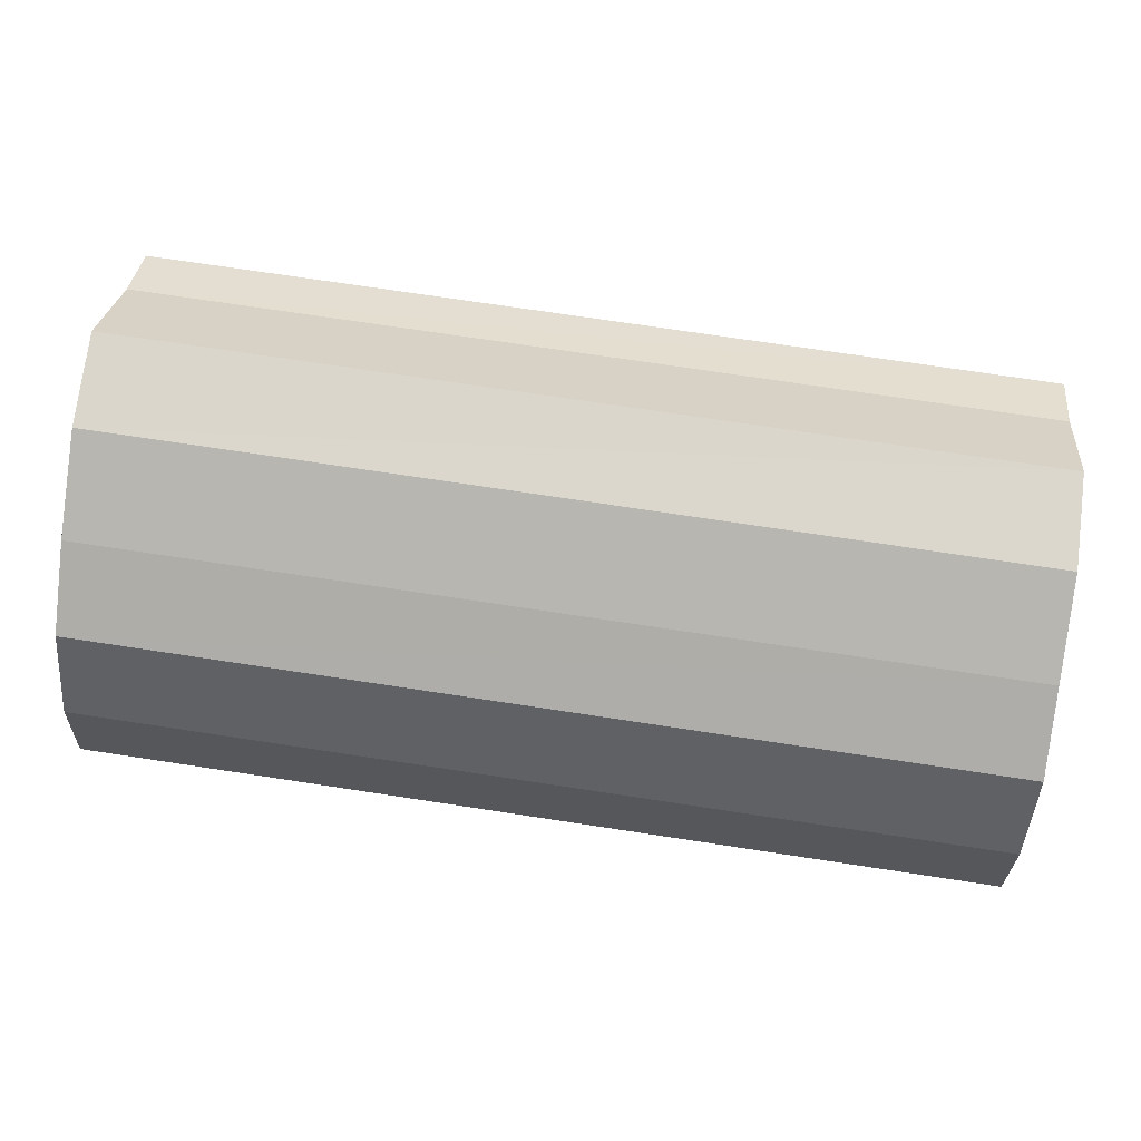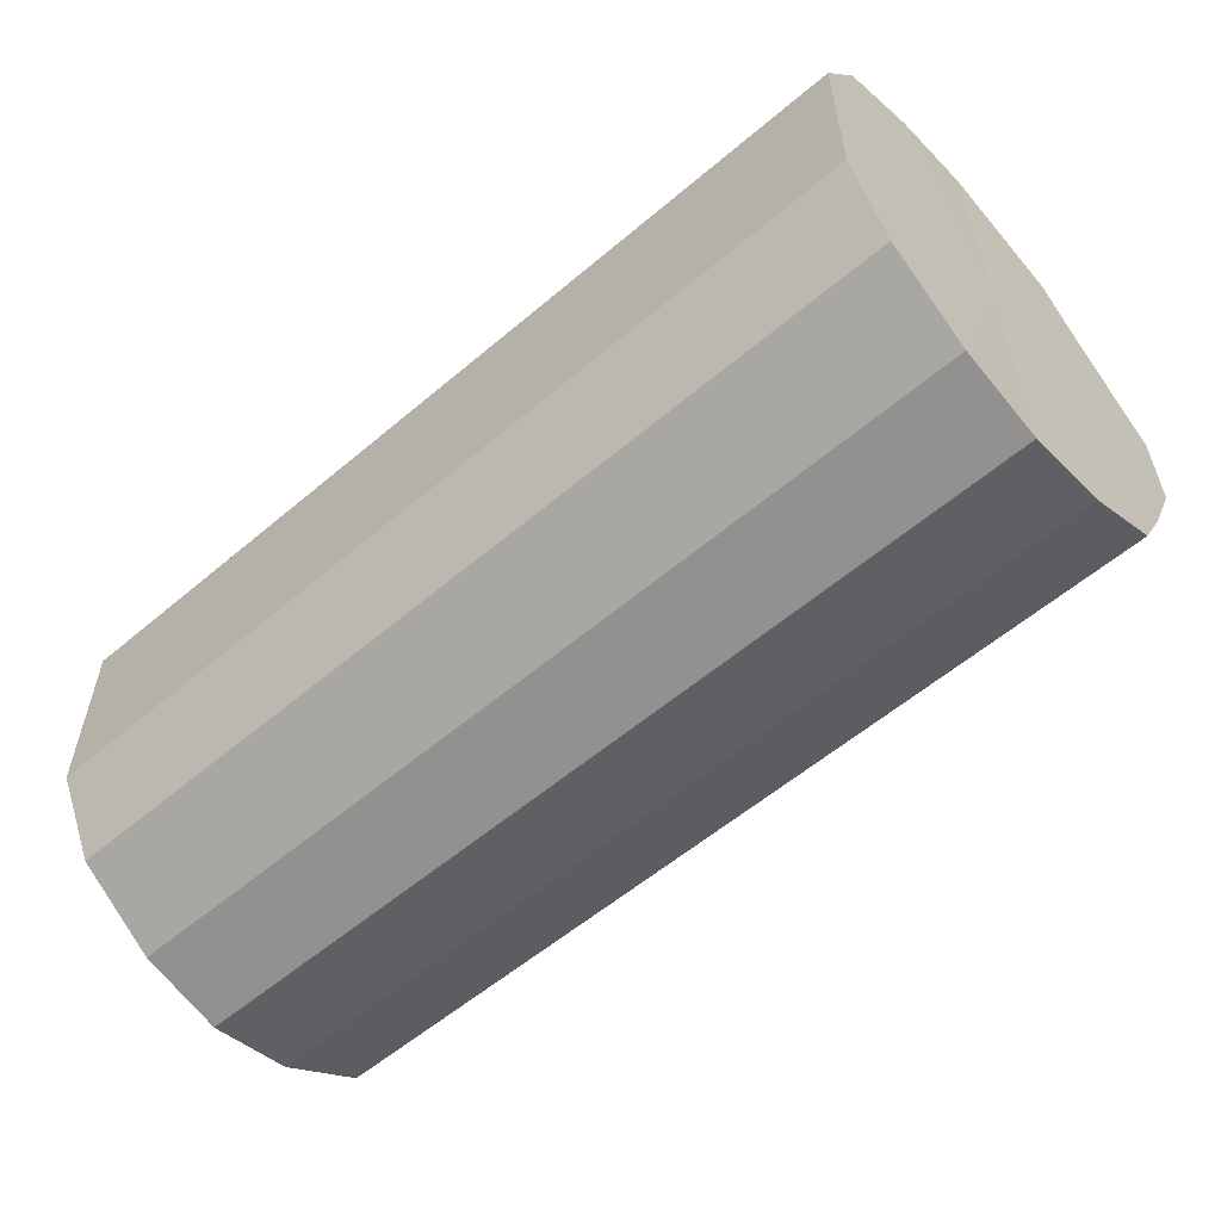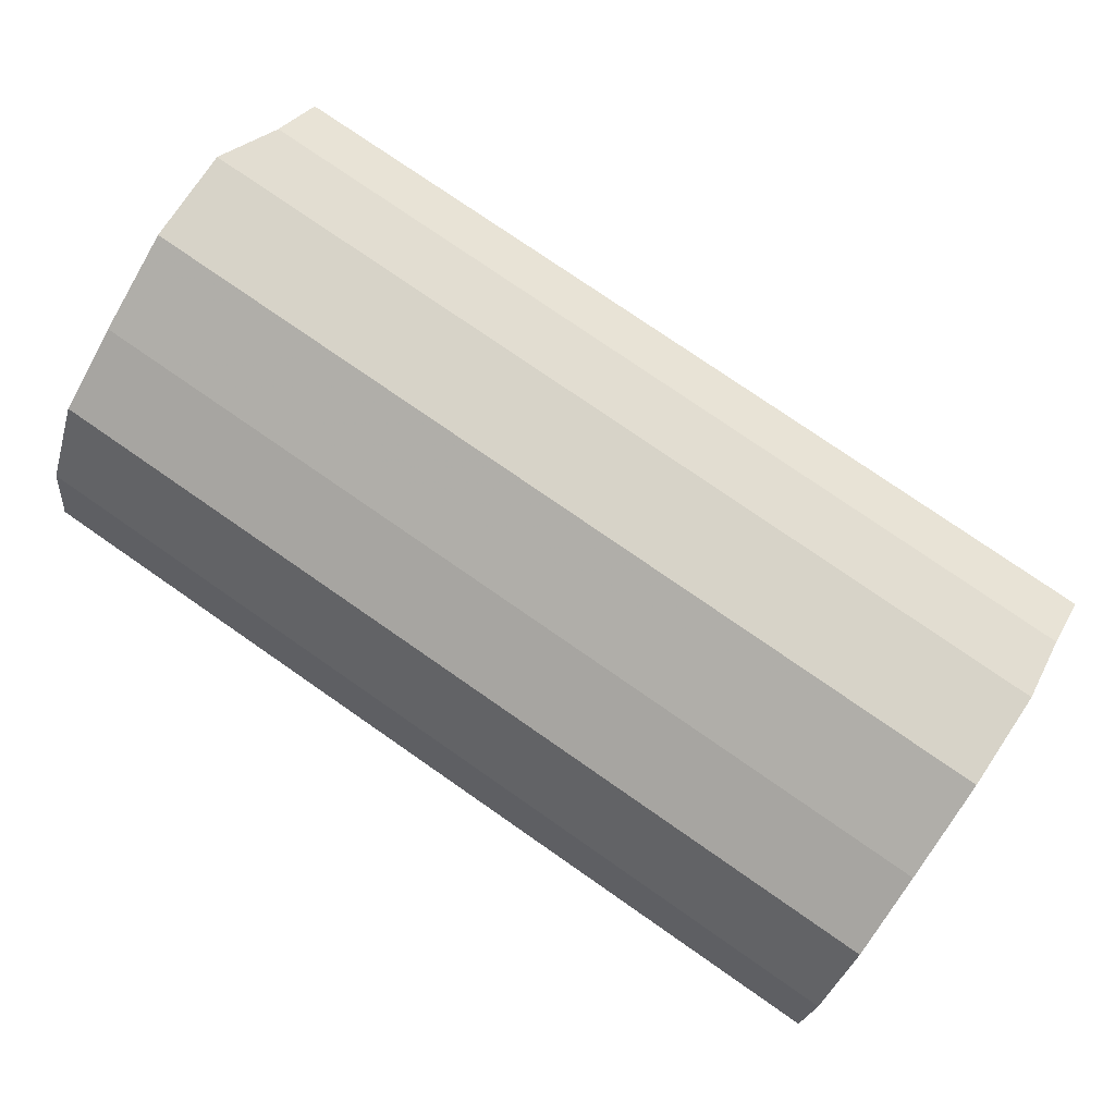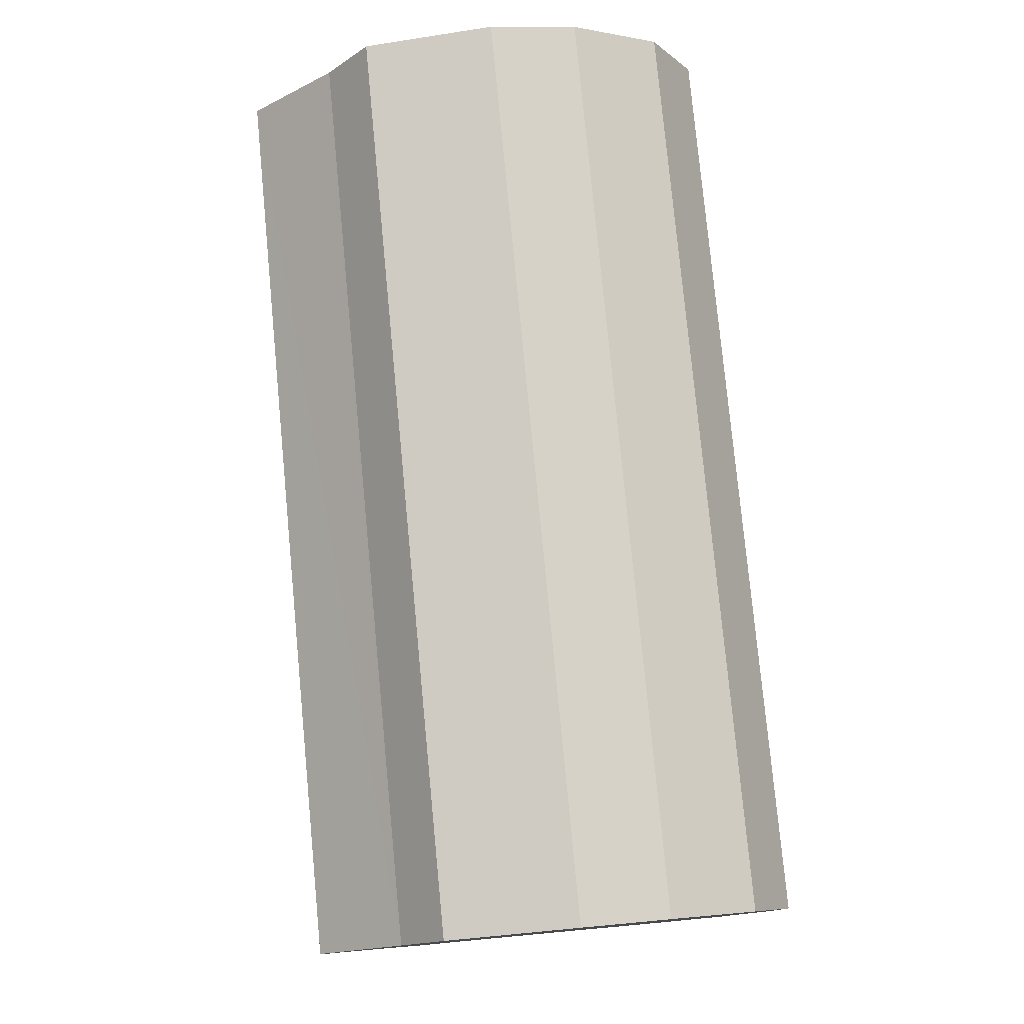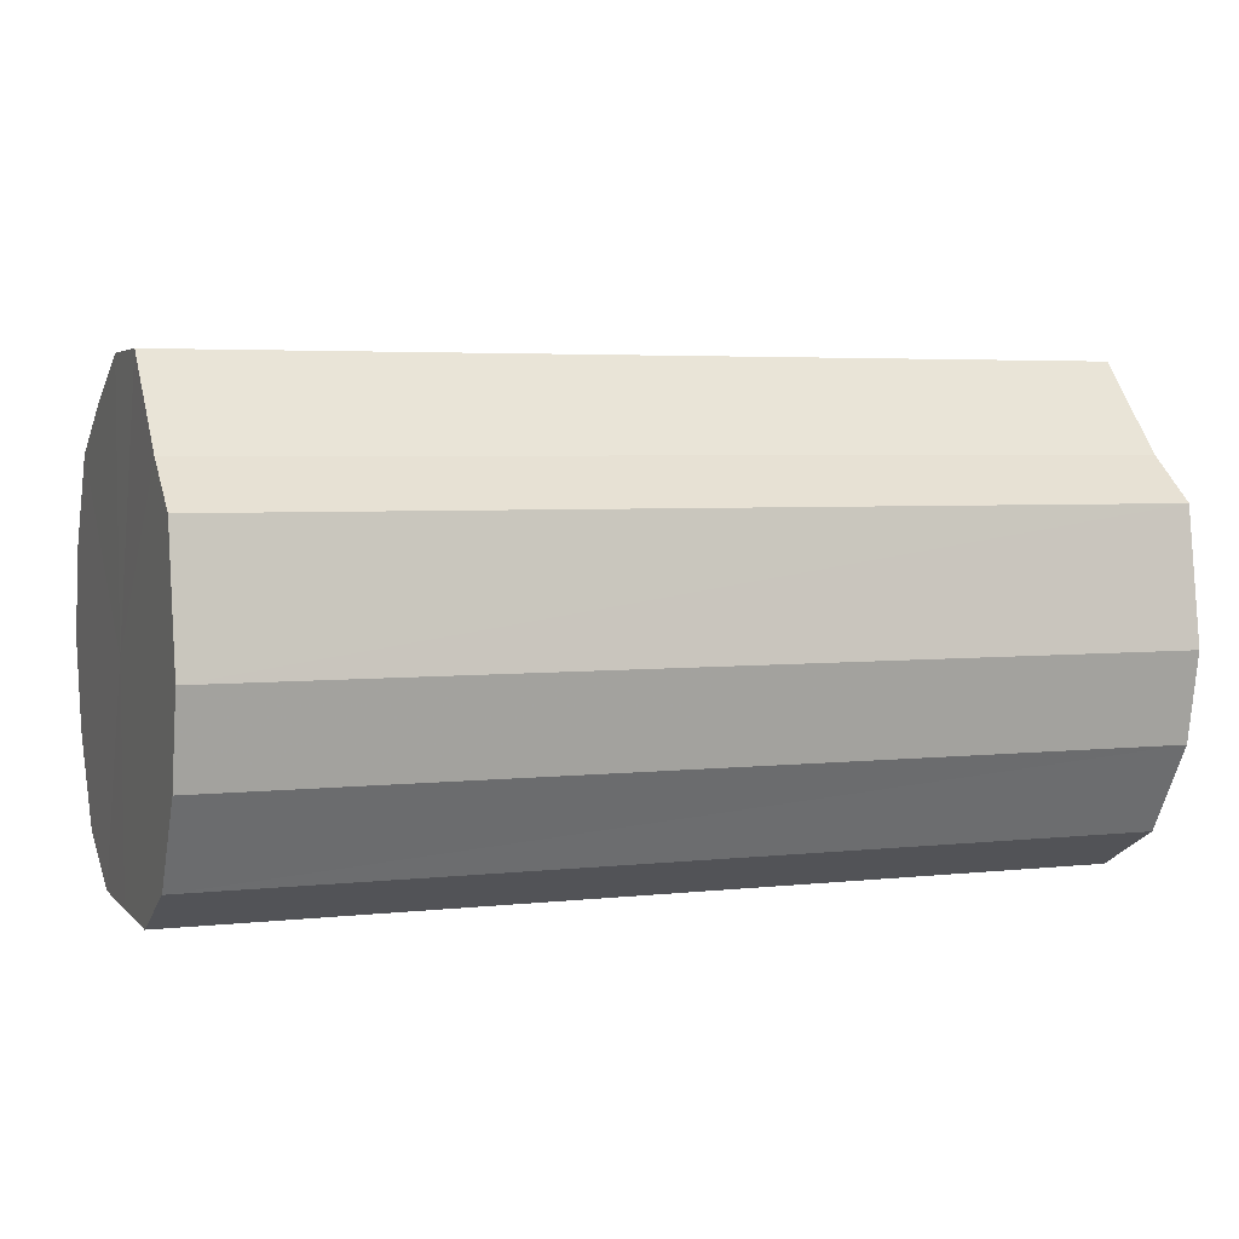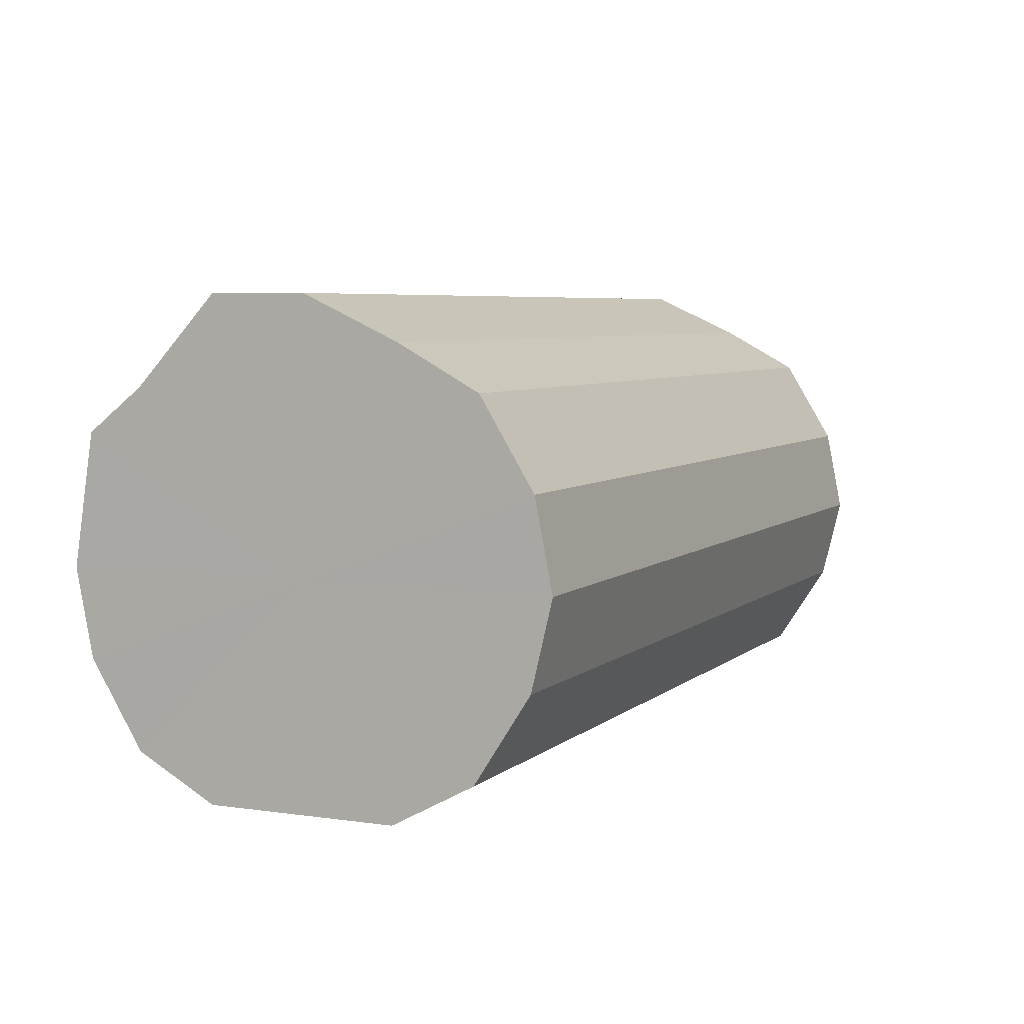
<metadata>
{"format":"obj","ext":"obj","renderer":"f3d","projection":"perspective","resolution":1024,"background":"white","views":[{"elev":73.4,"azim":-172.4,"up":"+Y"},{"elev":-56.7,"azim":41.1,"up":"+Z"},{"elev":76.8,"azim":-146.2,"up":"+Y"},{"elev":77.8,"azim":-95.4,"up":"+Z"},{"elev":4.2,"azim":-21.2,"up":"+Y"},{"elev":5.7,"azim":113.8,"up":"+Y"}]}
</metadata>
<code>
o 26498
v 2201 1893 6.284
v 2201 1893 6.306
v 2201 1893 6.288
v 2201 1893 6.325
v 2201 1893 6.31
v 2201 1893 6.262
v 2201 1893 6.266
v 2201 1893 6.337
v 2201 1893 6.328
v 2201 1893 6.244
v 2201 1893 6.248
v 2201 1893 6.342
v 2201 1893 6.341
v 2201 1893 6.232
v 2201 1893 6.236
v 2201 1893 6.338
v 2201 1893 6.346
v 2201 1893 6.228
v 2201 1893 6.232
v 2201 1893 6.326
v 2201 1893 6.342
v 2201 1893 6.233
v 2201 1893 6.237
v 2201 1893 6.308
v 2201 1893 6.33
v 2201 1893 6.246
v 2201 1893 6.249
v 2201 1893 6.286
v 2201 1893 6.312
v 2201 1893 6.264
v 2201 1893 6.268
v 2201 1893 6.29
v 2201 1893 6.288
v 2201 1893 6.306
v 2201 1893 6.31
v 2201 1893 6.325
v 2201 1893 6.328
v 2201 1893 6.266
v 2201 1893 6.284
v 2201 1893 6.248
v 2201 1893 6.262
v 2201 1893 6.337
v 2201 1893 6.341
v 2201 1893 6.236
v 2201 1893 6.244
v 2201 1893 6.232
v 2201 1893 6.232
v 2201 1893 6.342
v 2201 1893 6.346
v 2201 1893 6.237
v 2201 1893 6.228
v 2201 1893 6.249
v 2201 1893 6.233
v 2201 1893 6.338
v 2201 1893 6.342
v 2201 1893 6.268
v 2201 1893 6.246
v 2201 1893 6.29
v 2201 1893 6.264
v 2201 1893 6.326
v 2201 1893 6.33
v 2201 1893 6.312
v 2201 1893 6.286
v 2201 1893 6.308
v 2201 1893 6.285
v 2201 1893 6.306
v 2201 1893 6.284
v 2201 1893 6.325
v 2201 1893 6.262
v 2201 1893 6.337
v 2201 1893 6.244
v 2201 1893 6.342
v 2201 1893 6.232
v 2201 1893 6.338
v 2201 1893 6.228
v 2201 1893 6.326
v 2201 1893 6.233
v 2201 1893 6.308
v 2201 1893 6.246
v 2201 1893 6.286
v 2201 1893 6.264
v 2201 1893 6.289
v 2201 1893 6.288
v 2201 1893 6.31
v 2201 1893 6.266
v 2201 1893 6.328
v 2201 1893 6.248
v 2201 1893 6.341
v 2201 1893 6.236
v 2201 1893 6.346
v 2201 1893 6.232
v 2201 1893 6.342
v 2201 1893 6.237
v 2201 1893 6.33
v 2201 1893 6.249
v 2201 1893 6.312
v 2201 1893 6.268
v 2201 1893 6.29
f 1 2 3
f 2 4 5
f 6 1 7
f 4 8 9
f 10 6 11
f 8 12 13
f 14 10 15
f 12 16 17
f 18 14 19
f 16 20 21
f 22 18 23
f 20 24 25
f 26 22 27
f 24 28 29
f 30 26 31
f 28 30 32
f 33 34 35
f 35 36 37
f 38 39 33
f 40 41 38
f 37 42 43
f 44 45 40
f 46 47 44
f 43 48 49
f 50 51 46
f 52 53 50
f 49 54 55
f 56 57 52
f 58 59 56
f 55 60 61
f 62 63 58
f 61 64 62
f 65 66 67
f 65 68 66
f 65 67 69
f 65 70 68
f 65 69 71
f 65 72 70
f 65 71 73
f 65 74 72
f 65 73 75
f 65 76 74
f 65 75 77
f 65 78 76
f 65 77 79
f 65 80 78
f 65 79 81
f 65 81 80
f 82 83 84
f 82 85 83
f 82 84 86
f 82 87 85
f 82 86 88
f 82 89 87
f 82 88 90
f 82 91 89
f 82 90 92
f 82 93 91
f 82 92 94
f 82 95 93
f 82 94 96
f 82 97 95
f 82 96 98
f 82 98 97

</code>
